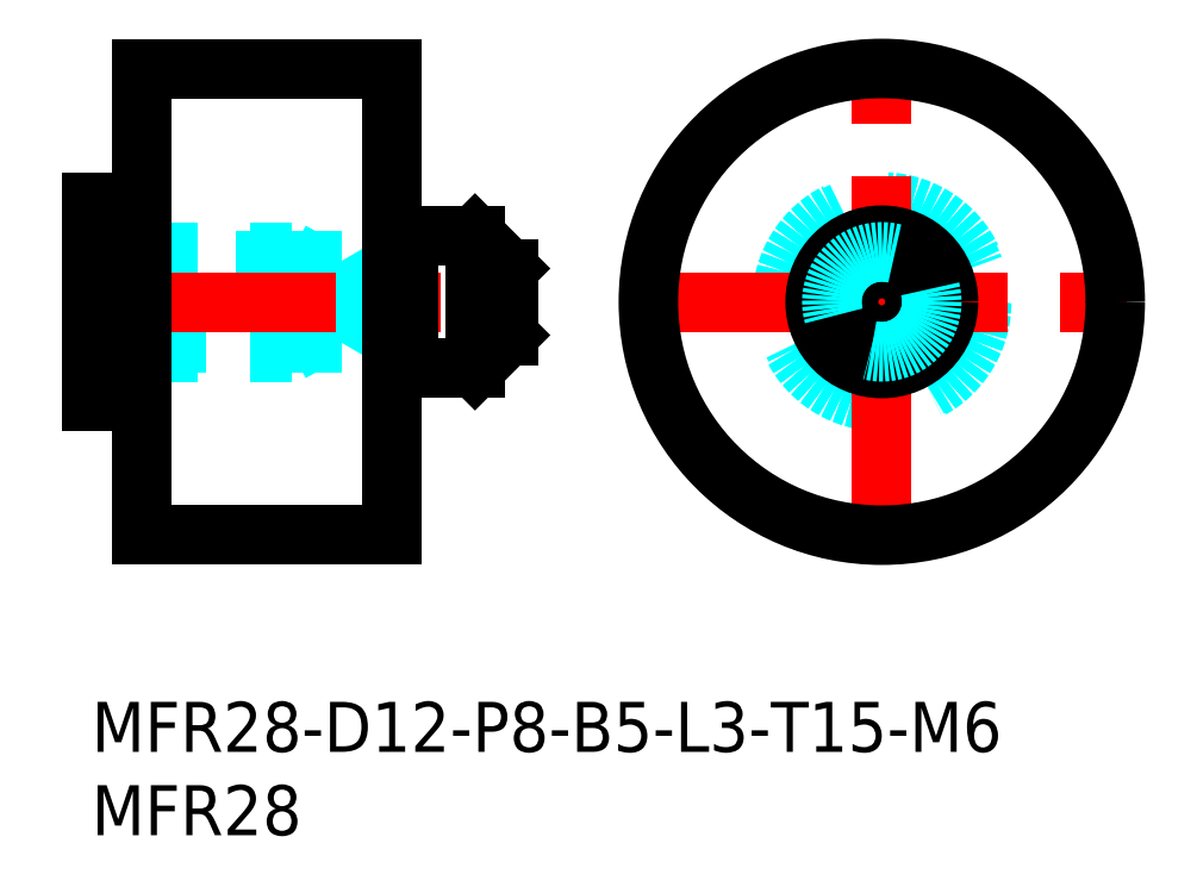
<metadata>
{"format":"dxf","ext":"dxf","renderer":"ezdxf+matplotlib","layout":"modelspace","background":"white","min_lineweight":24,"dpi":150}
</metadata>
<code>
0
SECTION
2
ENTITIES
0
CIRCLE
8
MSM_DASHED
10
47.4
20
24
30
0
40
6
0
CIRCLE
8
MSM_DASHED
10
47.4
20
24
30
0
40
2.459
0
CIRCLE
8
MSM_DASHED
10
47.4
20
24
30
0
40
5.9
0
CIRCLE
8
MSM_DASHED
10
47.4
20
24
30
0
40
3.9
0
LINE
8
MSM_CENTER
10
32.7
20
24
30
0
11
62.1
21
24
31
0
0
LINE
8
MSM_CENTER
10
47.4
20
9.3
30
0
11
47.4
21
38.7
31
0
0
CIRCLE
8
MSM_CONTINUOUS
10
47.4
20
24
30
0
40
14
0
CIRCLE
8
MSM_CONTINUOUS
10
47.4
20
24
30
0
40
2
0
CIRCLE
8
MSM_CONTINUOUS
10
47.4
20
24
30
0
40
4
0
ARC
8
MSM_DASHED
10
47.4
20
24
30
0
40
3
50
75
51
15
0
LINE
8
MSM_DASHED
10
16.42
20
24
30
0
11
15
21
26.46
31
0
0
LINE
8
MSM_DASHED
10
15
20
21.54
30
0
11
16.42
21
24
31
0
0
LINE
8
MSM_DASHED
10
0.5415
20
21.54
30
0
11
15
21
21.54
31
0
0
LINE
8
MSM_DASHED
10
15
20
26.46
30
0
11
0.5415
21
26.46
31
0
0
LINE
8
MSM_DASHED
10
15
20
26.46
30
0
11
15
21
21.54
31
0
0
LINE
8
MSM_DASHED
10
0.5415
20
26.46
30
0
11
-1.2e-15
21
27
31
0
0
LINE
8
MSM_DASHED
10
-1.2e-15
20
21
30
0
11
0.5415
21
21.54
31
0
0
LINE
8
MSM_DASHED
10
0.5415
20
26.46
30
0
11
0.5415
21
21.54
31
0
0
LINE
8
MSM_DASHED
10
12
20
21
30
0
11
12
21
27
31
0
0
LINE
8
MSM_DASHED
10
-1.2e-15
20
27
30
0
11
12
21
27
31
0
0
LINE
8
MSM_DASHED
10
13
20
26.46
30
0
11
12
21
27
31
0
0
LINE
8
MSM_DASHED
10
-1.2e-15
20
21
30
0
11
12
21
21
31
0
0
LINE
8
MSM_DASHED
10
13
20
21.54
30
0
11
12
21
21
31
0
0
LINE
8
MSM_CENTER
10
-1.25
20
24
30
0
11
26.25
21
24
31
0
0
LINE
8
MSM_CONTINUOUS
10
18.1
20
20.1
30
0
11
18.9
21
20.1
31
0
0
LINE
8
MSM_CONTINUOUS
10
18.9
20
27.9
30
0
11
18.1
21
27.9
31
0
0
LINE
8
MSM_CONTINUOUS
10
25
20
26
30
0
11
23
21
28
31
0
0
LINE
8
MSM_CONTINUOUS
10
23
20
20
30
0
11
25
21
22
31
0
0
LINE
8
MSM_CONTINUOUS
10
25
20
26
30
0
11
25
21
22
31
0
0
ARC
8
MSM_CONTINUOUS
10
18.1
20
20
30
0
40
0.1
50
90
51
180
0
ARC
8
MSM_CONTINUOUS
10
18.1
20
28
30
0
40
0.1
50
180
51
270
0
LINE
8
MSM_CONTINUOUS
10
19
20
20
30
0
11
23
21
20
31
0
0
LINE
8
MSM_CONTINUOUS
10
23
20
28
30
0
11
19
21
28
31
0
0
LINE
8
MSM_CONTINUOUS
10
23
20
28
30
0
11
23
21
20
31
0
0
LINE
8
MSM_CONTINUOUS
10
19
20
28
30
0
11
19
21
20
31
0
0
ARC
8
MSM_CONTINUOUS
10
18.9
20
20
30
0
40
0.1
50
0
51
90
0
ARC
8
MSM_CONTINUOUS
10
18.9
20
28
30
0
40
0.1
50
270
51
0
0
LINE
8
MSM_CONTINUOUS
10
2.1
20
18.1
30
0
11
2.9
21
18.1
31
0
0
LINE
8
MSM_CONTINUOUS
10
2.9
20
29.9
30
0
11
2.1
21
29.9
31
0
0
ARC
8
MSM_CONTINUOUS
10
2.9
20
18
30
0
40
0.1
50
0
51
90
0
ARC
8
MSM_CONTINUOUS
10
2.9
20
30
30
0
40
0.1
50
270
51
0
0
LINE
8
MSM_CONTINUOUS
10
-1.2e-15
20
18
30
0
11
2
21
18
31
0
0
LINE
8
MSM_CONTINUOUS
10
2
20
30
30
0
11
-1.2e-15
21
30
31
0
0
LINE
8
MSM_CONTINUOUS
10
-1.2e-15
20
30
30
0
11
-1.2e-15
21
18
31
0
0
LINE
8
MSM_CONTINUOUS
10
2
20
30
30
0
11
2
21
18
31
0
0
ARC
8
MSM_CONTINUOUS
10
2.1
20
18
30
0
40
0.1
50
90
51
180
0
ARC
8
MSM_CONTINUOUS
10
2.1
20
30
30
0
40
0.1
50
180
51
270
0
LINE
8
MSM_CONTINUOUS
10
3
20
10
30
0
11
18
21
10
31
0
0
LINE
8
MSM_CONTINUOUS
10
18
20
38
30
0
11
3
21
38
31
0
0
LINE
8
MSM_CONTINUOUS
10
18
20
38
30
0
11
18
21
10
31
0
0
LINE
8
MSM_CONTINUOUS
10
3
20
38
30
0
11
3
21
10
31
0
0
TEXT
8
MSM_PART_NUMBER
10
0
20
-8
30
0
40
3
1
MFR28
0
TEXT
8
MSM_PART_NUMBER
10
0
20
-3
30
0
40
3
1
MFR28-D12-P8-B5-L3-T15-M6
0
VIEWPORT
8
0
10
143.5
20
98.2
30
0
40
384.6
41
222.2
68
     1
69
     1
0
VIEWPORT
8
MSM_DIMENSION
10
143.4
20
98.18
30
0
40
229.5
41
157.1
68
     2
69
     2
0
ENDSEC
0
EOF

</code>
